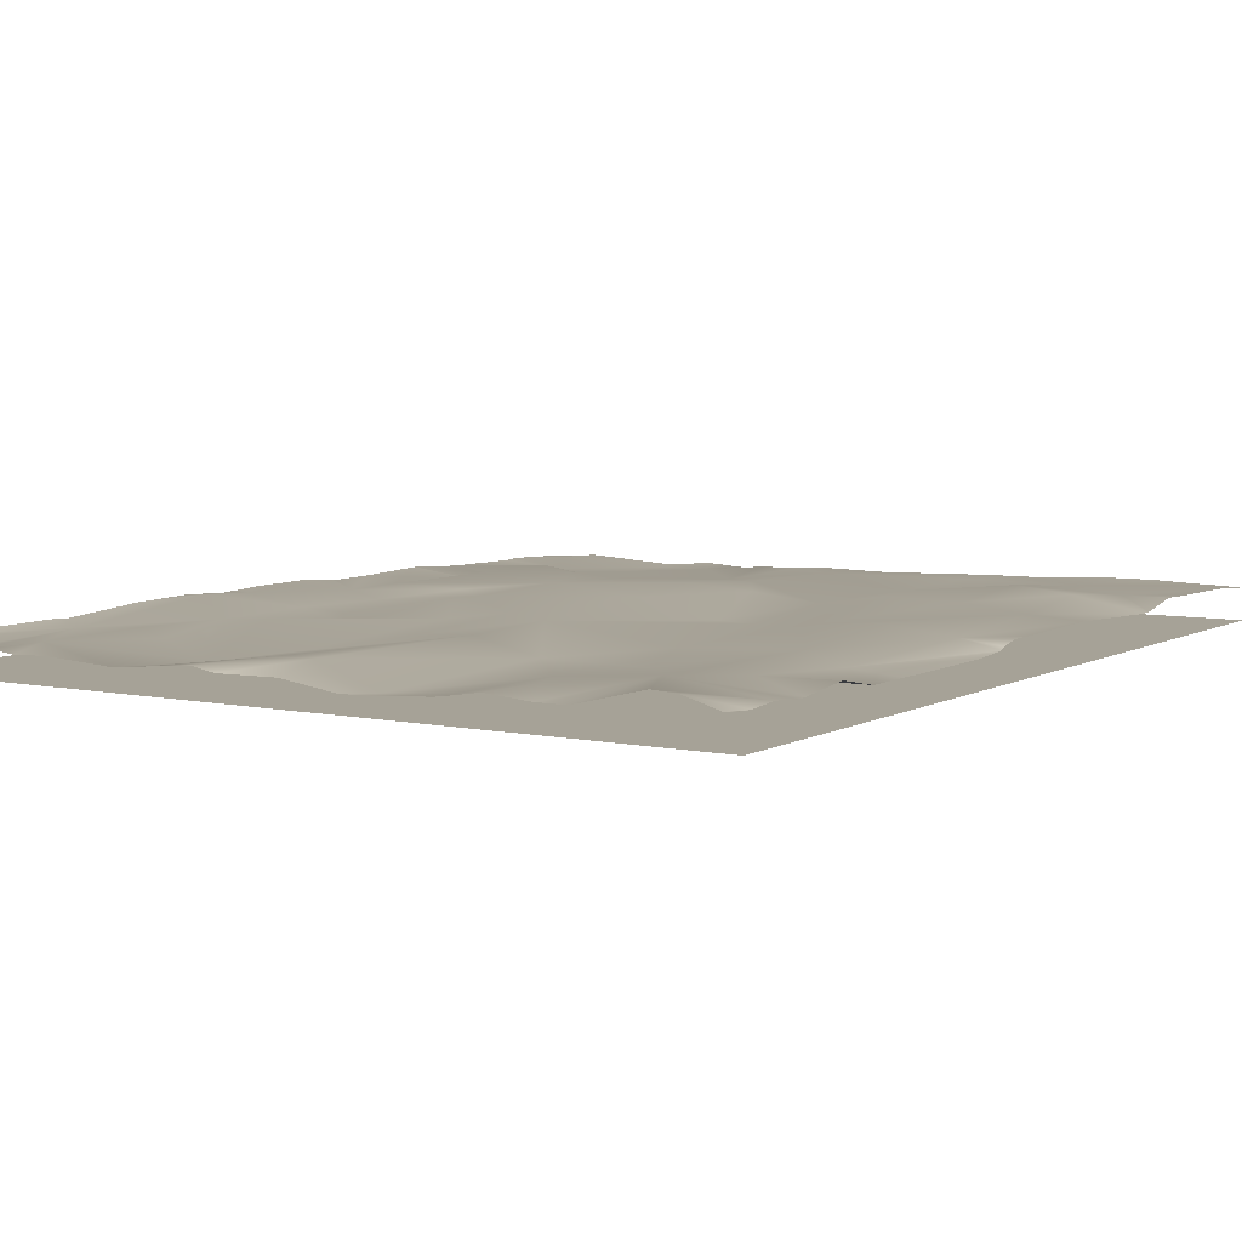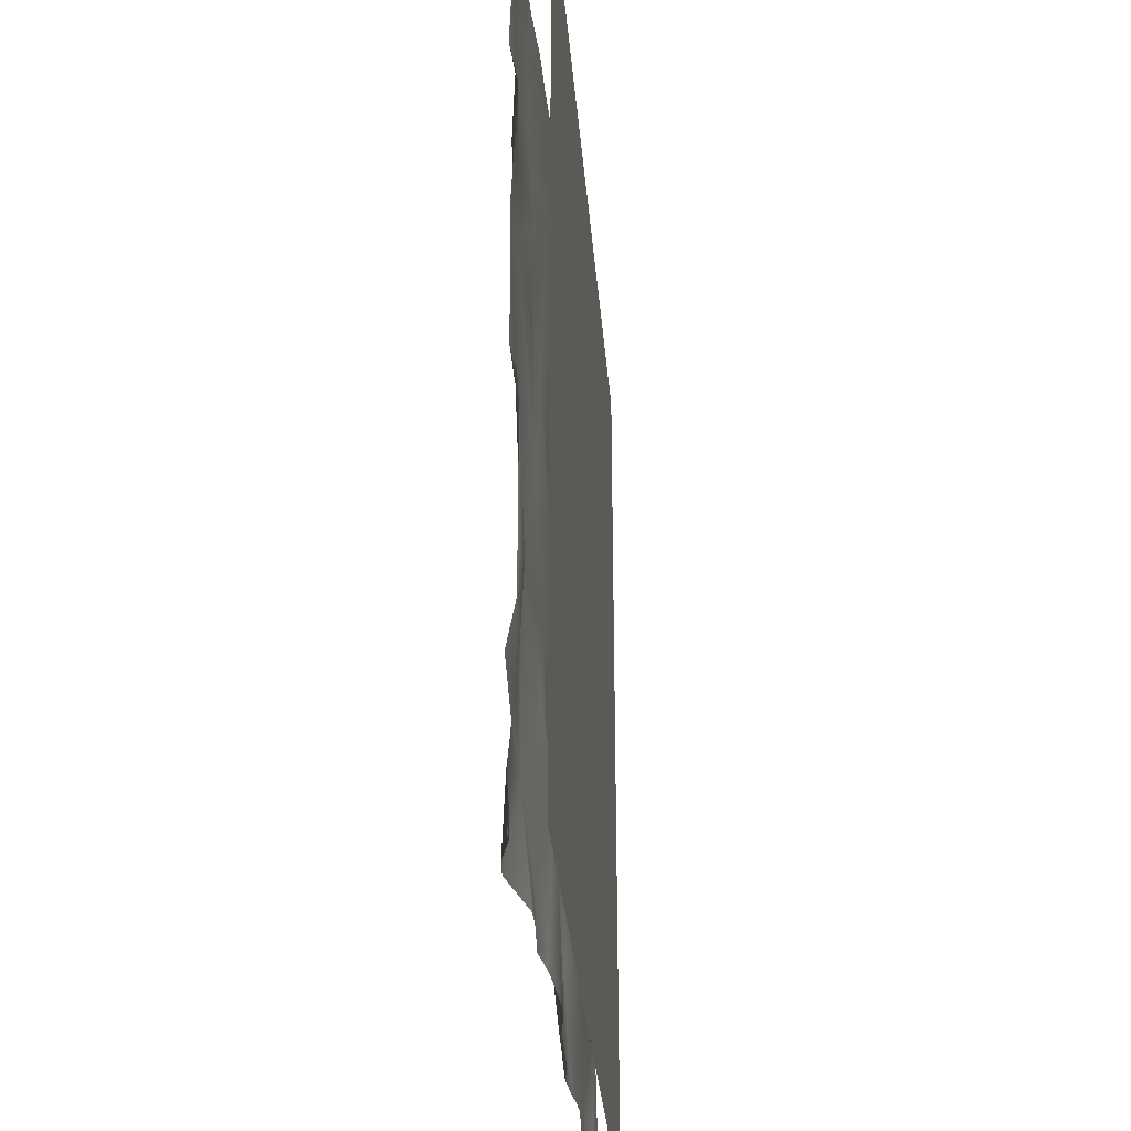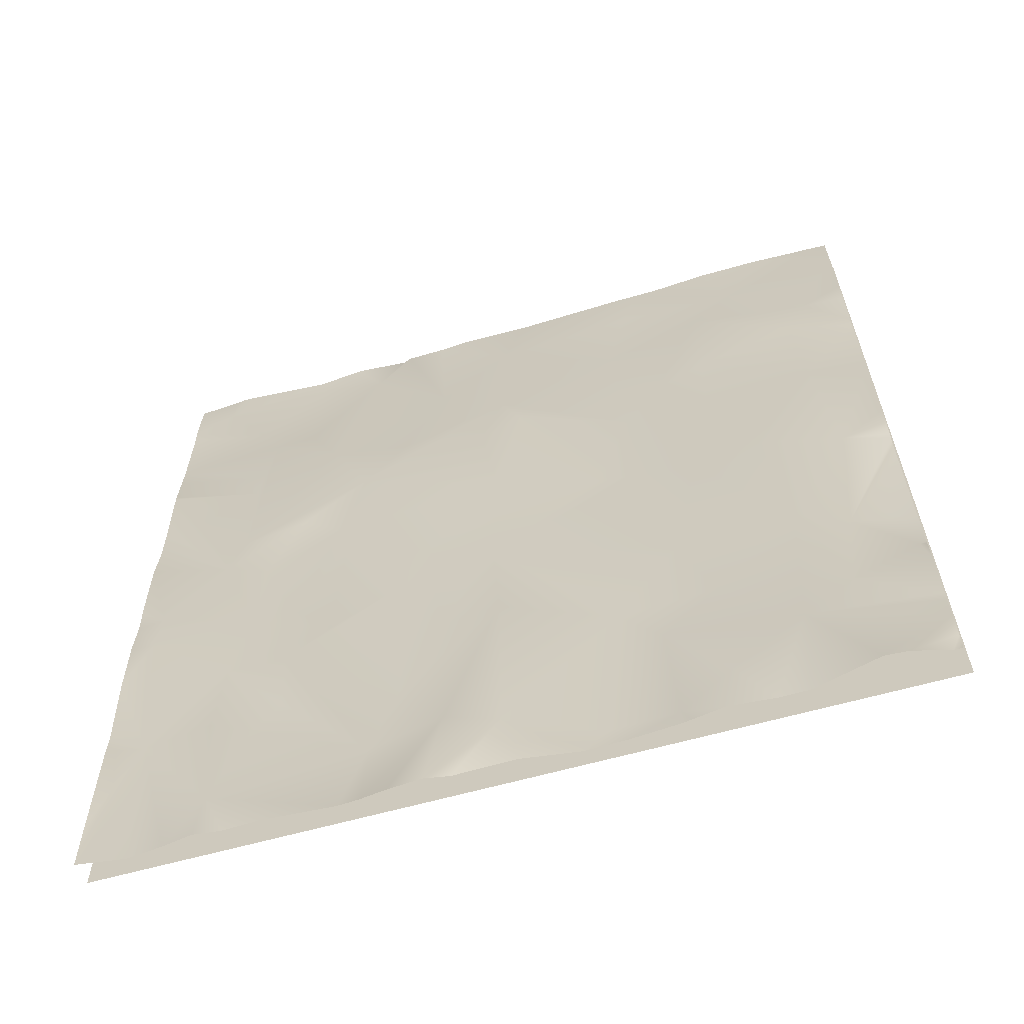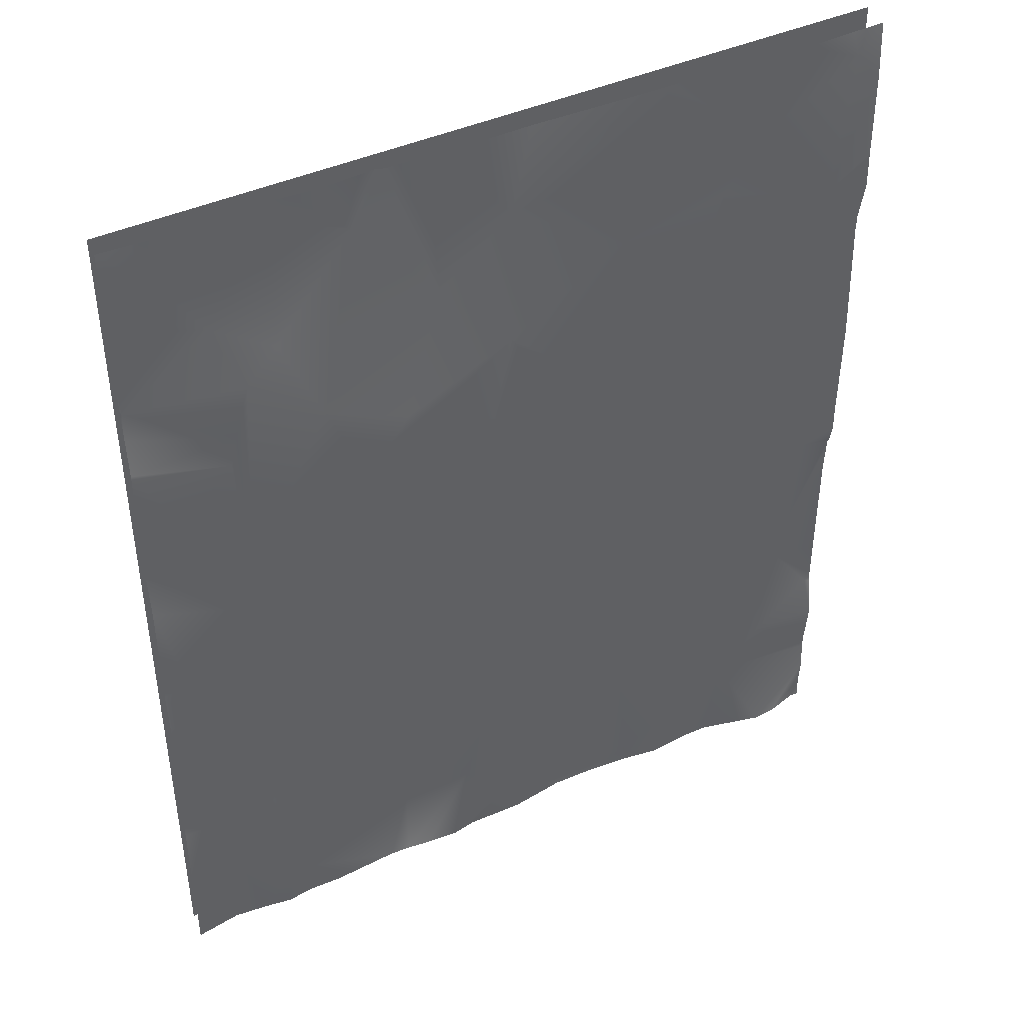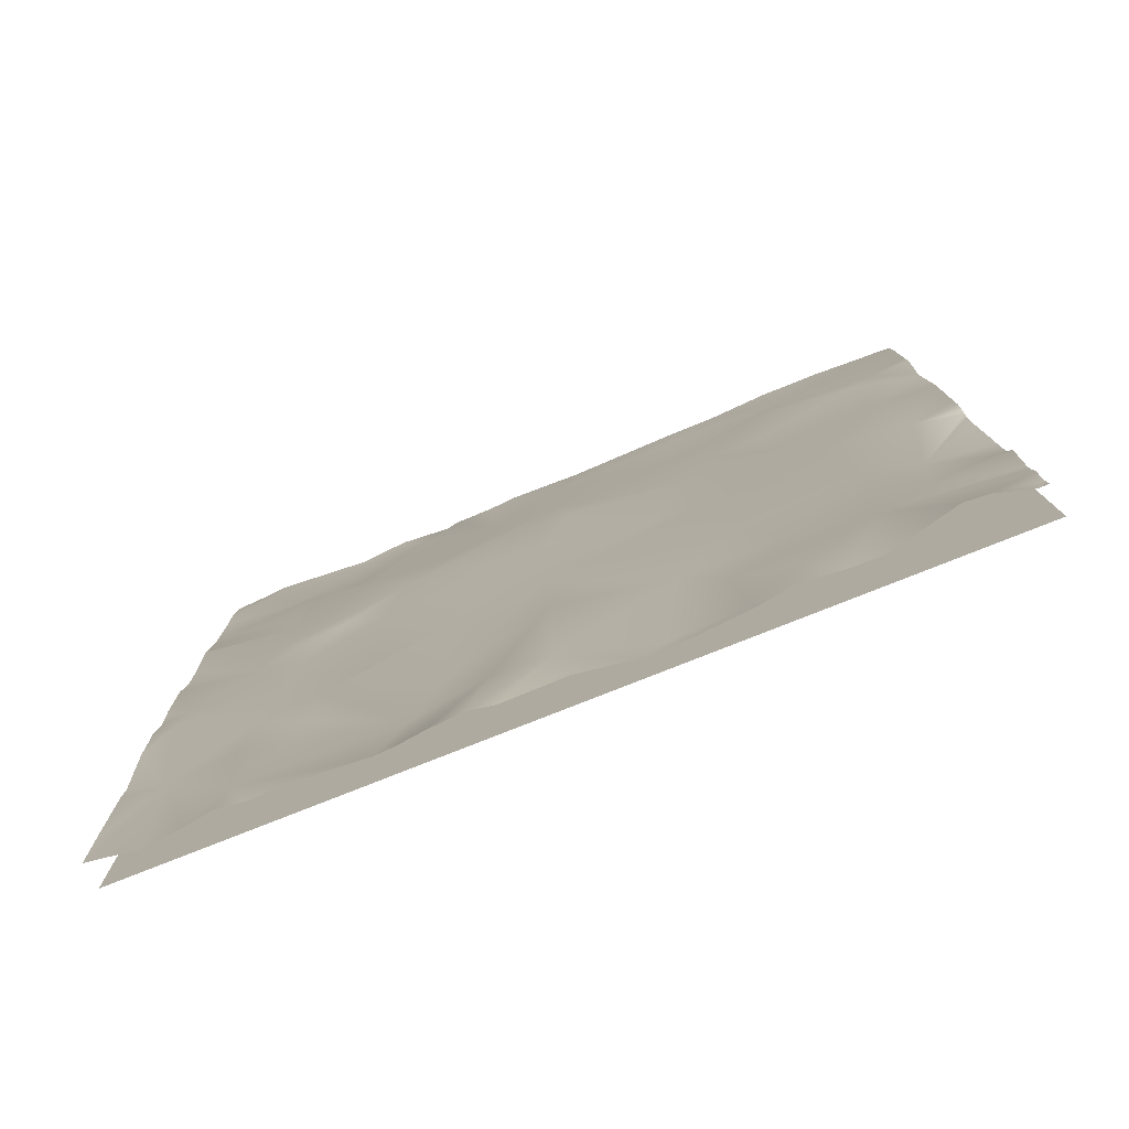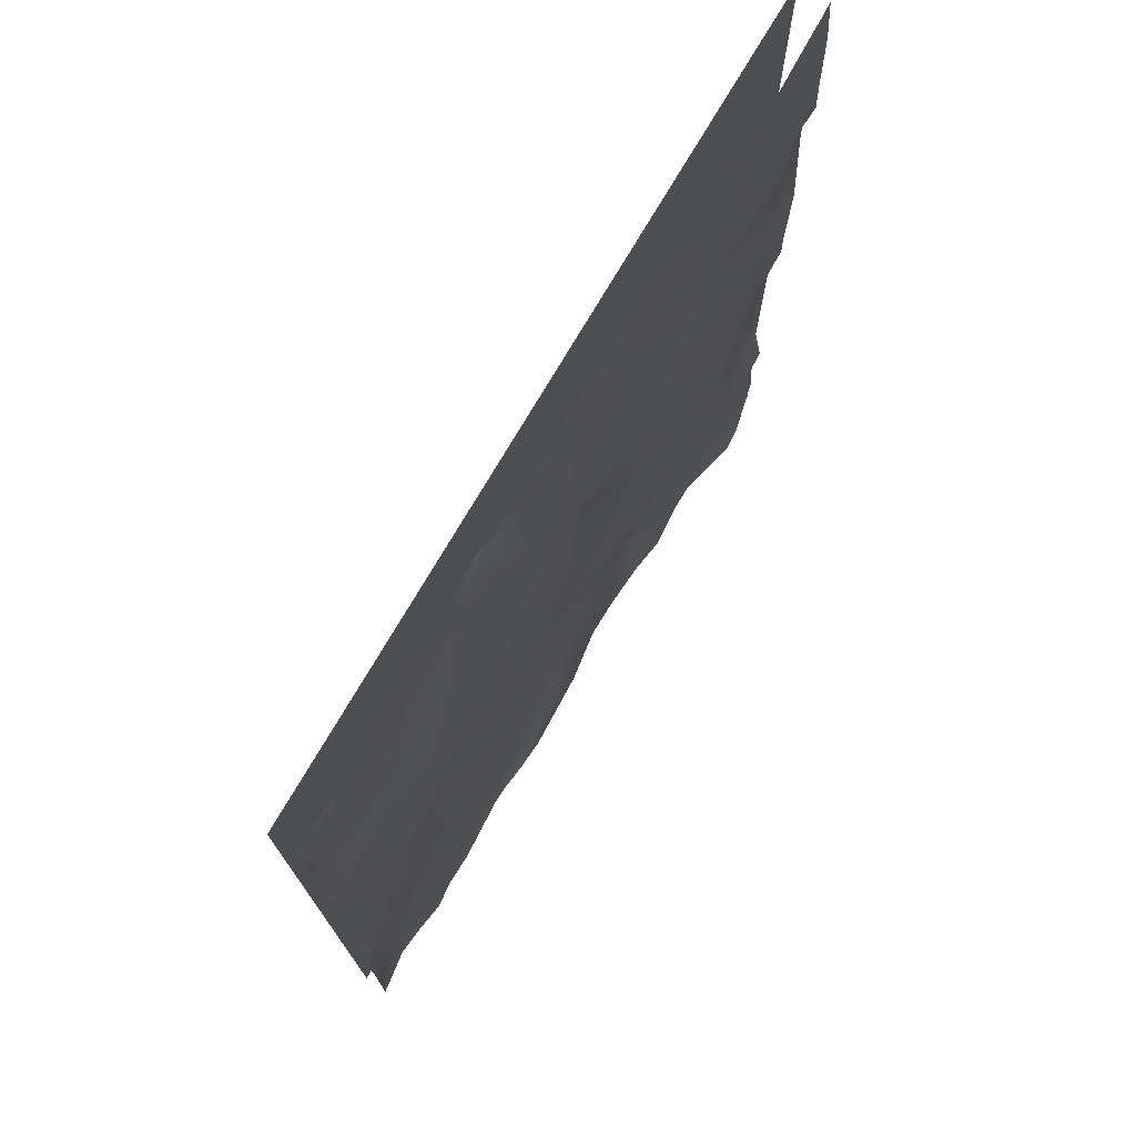
<metadata>
{"format":"obj","ext":"obj","renderer":"f3d","projection":"perspective","resolution":1024,"background":"white","views":[{"elev":6.4,"azim":-147.5,"up":"+Y"},{"elev":-32.7,"azim":-85.2,"up":"+Z"},{"elev":-63.2,"azim":-164.2,"up":"+Z"},{"elev":43.8,"azim":152.3,"up":"+Z"},{"elev":-79.2,"azim":-158.4,"up":"+Z"},{"elev":74.7,"azim":120.4,"up":"+Z"}]}
</metadata>
<code>
g Object.002_Object.008
v -0.01237 -0.001383 -0.2189
v -0.01216 0.002046 -0.1648
v 0.005302 -0.001049 -0.2168
v 0.1783 0.002346 -0.08422
v 0.1915 -0.002506 -0.05176
v 0.2325 -0.000946 -0.08023
v 0.1558 0.000222 -0.182
v 0.1849 0.002279 -0.1935
v 0.1929 0.000686 -0.2135
v 0.2127 -0.000386 -0.0177
v 0.1594 -0.00348 -0.007823
v 0.1733 -0.000509 -0.272
v 0.1824 -0.002268 -0.3118
v 0.1356 -0.003274 -0.2922
v 0.09853 -0.00079 -0.2716
v 0.1537 0.000214 -0.3173
v 0.08841 -0.00072 -0.2438
v 0.1305 0.001289 -0.2257
v 0.08599 -0.000925 -0.06938
v 0.1441 0.002712 -0.1128
v 0.1049 0.003497 -0.1299
v -0.0299 0.003649 -0.1368
v -0.054 0.00338 -0.06314
v -0.005183 -0.000766 -0.07558
v 0.1255 -0.001778 -0.02323
v 0.1655 -0.003631 -0.3664
v 0.1852 -0.00153 -0.3568
v 0.0439 0.000216 -0.1218
v 0.05289 0.002974 -0.1061
v 0.06273 0.004992 -0.1458
v 0.1844 -0.000508 -0.1126
v 0.05731 5.2e-05 -0.2635
v -0.02761 -0.001413 -0.3007
v 0.2213 0.002655 -0.2781
v 0.2155 -0.003224 -0.3602
v 0.1798 -0.000863 -0.4164
v 0.1113 -0.00509 -0.4023
v 0.1876 -0.001566 -0.1284
v 0.05434 0.004133 -0.2008
v 0.1249 0.002746 -0.1571
v 0.1557 -0.002347 -0.2669
v 0.001812 -0.002311 -0.3482
v 0.1348 7e-06 -0.2008
v 0.05178 0.001228 -0.03782
v -0.01596 0.001392 -0.03107
v 0.08238 -0.002219 -0.3172
v 0.1524 -0.00092 -0.355
v -0.0205 -0.003669 -0.4327
v 0.01084 -0.005968 -0.4303
v 0.05271 0.001148 -0.414
v 0.2204 0.001006 -0.2512
v -0.01666 -0.005321 -0.3676
v -0.04219 -0.002951 -0.3437
v 0.1615 -0.002637 -0.07224
v 0.1727 -0.001782 -0.2216
v 0.07805 -0.001064 -0.3974
v 0.2115 0.000533 -0.1517
v 0.09965 -0.004601 -0.3623
v 0.05428 -0.000349 -0.3161
v -0.1208 0.002384 -0.01146
v -0.1115 0.003454 -0.08079
v -0.07396 0.002031 -0.03739
v -0.1122 0.001668 -0.2412
v -0.04165 0.001249 -0.2308
v -0.07348 0.003159 -0.227
v -0.1044 0.002581 -0.162
v -0.1046 -0.001839 -0.3155
v -0.1012 0.005691 -0.1092
v -0.05268 0.001392 -0.1634
v -0.05314 0.000273 -0.1142
v -0.08146 0.001617 -0.3028
v -0.04367 -0.000237 -0.4155
v -0.07642 0.001931 -0.391
v -0.09952 0.001156 -0.3703
v -0.1299 -0.002077 -0.3495
v 0.2324 -0.002138 -0.4413
v 0.2117 -0.004929 -0.4413
v 0.1961 -0.003252 -0.4413
v 0.1541 -0.001882 -0.4413
v 0.122 -0.003736 -0.4413
v 0.1122 -0.003134 -0.4413
v 0.08532 -0.000556 -0.4413
v 0.07412 -0.002464 -0.4413
v 0.1008 -0.00167 -0.4413
v 0.04619 -0.00205 -0.4413
v 0.1826 -0.001062 -0.4413
v 0.1705 -0.002466 -0.4413
v -0.1024 0.004989 -0.4413
v -0.1131 0.004316 -0.4413
v -0.07223 -0.002348 -0.4413
v -0.05883 -0.002386 -0.4413
v 0.02032 -0.005598 -0.4413
v 0.0021 -0.005213 -0.4413
v -0.01975 -0.003629 -0.4413
v -0.0242 -0.003013 -0.4413
v -0.03848 -0.000797 -0.4413
v -0.1289 -1.2e-05 -0.4413
v 0.03223 -0.001974 0.4471
v 0.03223 -0.001974 0.4471
v 0.2193 -0.001488 0.001887
v 0.212 -0.000938 0.001887
v 0.207 -0.000416 0.001887
v 0.1612 -0.003206 0.001887
v 0.1511 -0.002263 0.001887
v 0.09002 -0.001399 0.001887
v 0.1088 -0.001676 0.001887
v 0.1126 -0.002972 0.001887
v 0.1387 -0.001304 0.001887
v 0.04134 -0.000998 0.001887
v -0.01272 0.00047 0.001887
v 0.07578 -0.000464 0.001887
v -0.1241 0.001397 0.001887
v -0.1171 0.001492 0.001887
v -0.09275 0.002322 0.001887
v -0.02422 0.00053 0.001887
v -0.06365 0.002186 0.001887
v -0.03468 0.000613 0.001887
v -0.1329 3.2e-05 -0.1049
v -0.1329 7.4e-05 -0.1078
v -0.1329 -0.000131 -0.1121
v -0.1329 0.002467 -0.172
v -0.1329 -0.001358 -0.2541
v -0.1329 -0.000987 -0.2477
v -0.1329 0.000988 0.001887
v -0.1329 0.002712 -0.02561
v -0.1329 0.003379 -0.06612
v -0.1329 0.003944 -0.08352
v -0.1329 0.00188 -0.2229
v -0.1329 0.000203 -0.2458
v -0.1329 0.002055 -0.2362
v -0.1329 -0.002121 -0.2671
v -0.1329 -0.00211 -0.3261
v -0.1329 0.001962 -0.3709
v -0.1329 -0.001759 -0.3509
v -0.1329 -0.000595 -0.4019
v -0.1329 0.000744 -0.4163
v -0.1329 -0.000536 -0.3961
v -0.1329 -0.002091 -0.3486
v -0.1329 -0.000305 -0.4306
v -0.1329 0.000195 -0.4413
v 0.2332 0.001642 -0.1972
v 0.2332 -0.00028 -0.1761
v 0.2332 0.000449 -0.2531
v 0.2332 0.001032 -0.2396
v 0.2332 0.001407 -0.2317
v 0.2332 -0.00027 -0.1746
v 0.2332 0.001769 -0.274
v 0.2332 0.001164 -0.3062
v 0.2332 -0.001673 -0.3474
v 0.2332 -0.001169 -0.3583
v 0.2332 -0.001611 -0.4136
v 0.2332 -0.002082 -0.4413
v 0.2332 -0.002007 -0.4404
v 0.2332 -0.001004 -0.02845
v 0.2332 -0.001503 -0.03664
v 0.2332 -0.00097 -0.07684
v 0.2332 -0.002197 0.001887
v 0.2332 -0.001053 -0.07981
v 0.2332 -0.000144 -0.09392
v 0.2332 0.000955 -0.1132
v 0.2332 0.00093 -0.1135
v 0.2332 0.000965 -0.1149
v 0.2332 -0.000114 -0.151
v 0.01438 -0.01335 -0.439
v 0.2322 -0.01334 -0.01458
v 0.2322 -0.01334 -0.439
v 0.05531 -0.01334 0.001311
v 0.2322 -0.01334 0.001311
v -0.1347 -0.01334 -0.2126
v -0.1347 -0.01334 0.001311
v -0.1347 -0.01334 -0.439
f 1 2 3
f 4 5 6
f 7 8 9
f 10 5 11
f 12 13 14
f 15 14 16
f 15 17 18
f 19 20 21
f 22 23 24
f 19 105 106 25
f 26 13 27
f 28 29 30
f 31 4 6
f 1 32 33
f 34 35 13
f 36 37 26
f 3 2 28
f 38 31 160 161
f 4 8 20
f 39 17 32
f 40 20 8
f 20 40 21
f 41 12 14
f 42 33 32
f 13 12 34
f 35 27 13
f 39 40 43
f 18 17 43
f 44 24 45
f 38 8 31
f 15 46 17
f 21 29 19
f 47 26 37
f 26 47 13
f 48 94 95
f 29 28 2
f 22 24 2
f 14 13 16
f 43 17 39
f 49 92 93
f 35 34 148 149
f 50 85 92 49
f 43 41 18
f 30 39 28
f 12 9 51
f 40 8 7
f 30 40 39
f 52 53 42
f 5 54 11
f 14 18 41
f 18 14 15
f 55 12 41
f 50 82 83
f 2 24 29
f 12 51 34
f 56 84 82 50
f 9 57 163 146 142
f 29 21 40
f 4 31 8
f 43 40 7
f 58 37 56
f 58 15 16
f 57 8 38
f 44 111 105 19
f 24 44 29
f 59 56 50
f 36 79 80 37
f 57 9 8
f 40 30 29
f 49 48 52
f 5 4 54
f 58 16 37
f 41 43 55
f 42 59 50
f 16 47 37
f 44 19 29
f 7 9 55
f 54 25 11
f 13 47 16
f 35 77 78 36
f 49 42 50
f 55 43 7
f 42 49 52
f 35 36 27
f 38 161 162 57
f 25 108 104 11
f 20 25 54
f 31 6 159 160
f 53 33 42
f 36 86 87
f 20 19 25
f 32 46 59
f 15 58 46
f 46 32 17
f 39 3 28
f 58 56 59
f 32 59 42
f 32 1 3
f 58 59 46
f 55 9 12
f 26 27 36
f 32 3 39
f 51 9 141 145
f 54 4 20
f 10 102 101
f 60 125 124 112
f 61 126 125 60
f 62 61 60
f 63 130 128
f 64 65 66
f 24 23 62
f 63 129 130
f 65 63 66
f 63 128 121 66
f 67 131 122 123 63
f 68 61 23
f 66 69 64
f 68 23 70
f 65 71 63
f 71 67 63
f 70 66 68
f 71 65 64
f 62 45 24
f 33 64 1
f 23 61 62
f 69 22 64
f 2 1 64
f 70 23 22
f 22 2 64
f 70 22 69
f 66 70 69
f 6 5 155 156
f 5 10 154 155
f 6 158 159
f 11 104 103
f 62 116 117
f 62 117 115 45
f 48 95 96 72
f 73 90 88
f 48 72 52
f 73 53 52
f 52 72 73
f 71 73 74
f 33 71 64
f 73 71 53
f 67 71 74
f 53 71 33
f 75 134 138
f 75 74 133 134
f 73 135 137 74
f 74 75 67
f 34 51 143 147
f 62 60 114 116
f 60 113 114
f 60 112 113
f 81 84 56 37
f 93 94 48 49
f 80 81 37
f 76 77 35 151 153
f 87 79 36
f 83 85 50
f 89 97 139 136
f 78 86 36
f 96 91 72
f 91 90 73 72
f 101 100 10
f 109 111 44
f 106 107 25
f 115 110 44 45
f 103 102 10 11
f 110 109 44
f 107 108 25
f 120 119 68 66
f 140 139 97
f 118 127 61
f 136 135 73 88 89
f 138 132 75
f 132 131 67 75
f 127 126 61
f 121 120 66
f 119 118 61 68
f 123 129 63
f 137 133 74
f 144 143 51
f 142 141 9
f 147 148 34
f 150 151 35
f 156 158 6
f 153 152 76
f 149 150 35
f 162 163 57
f 157 154 10 100
f 145 144 51
f 171 169 170 167 168 165 166 164
l 99 98

</code>
